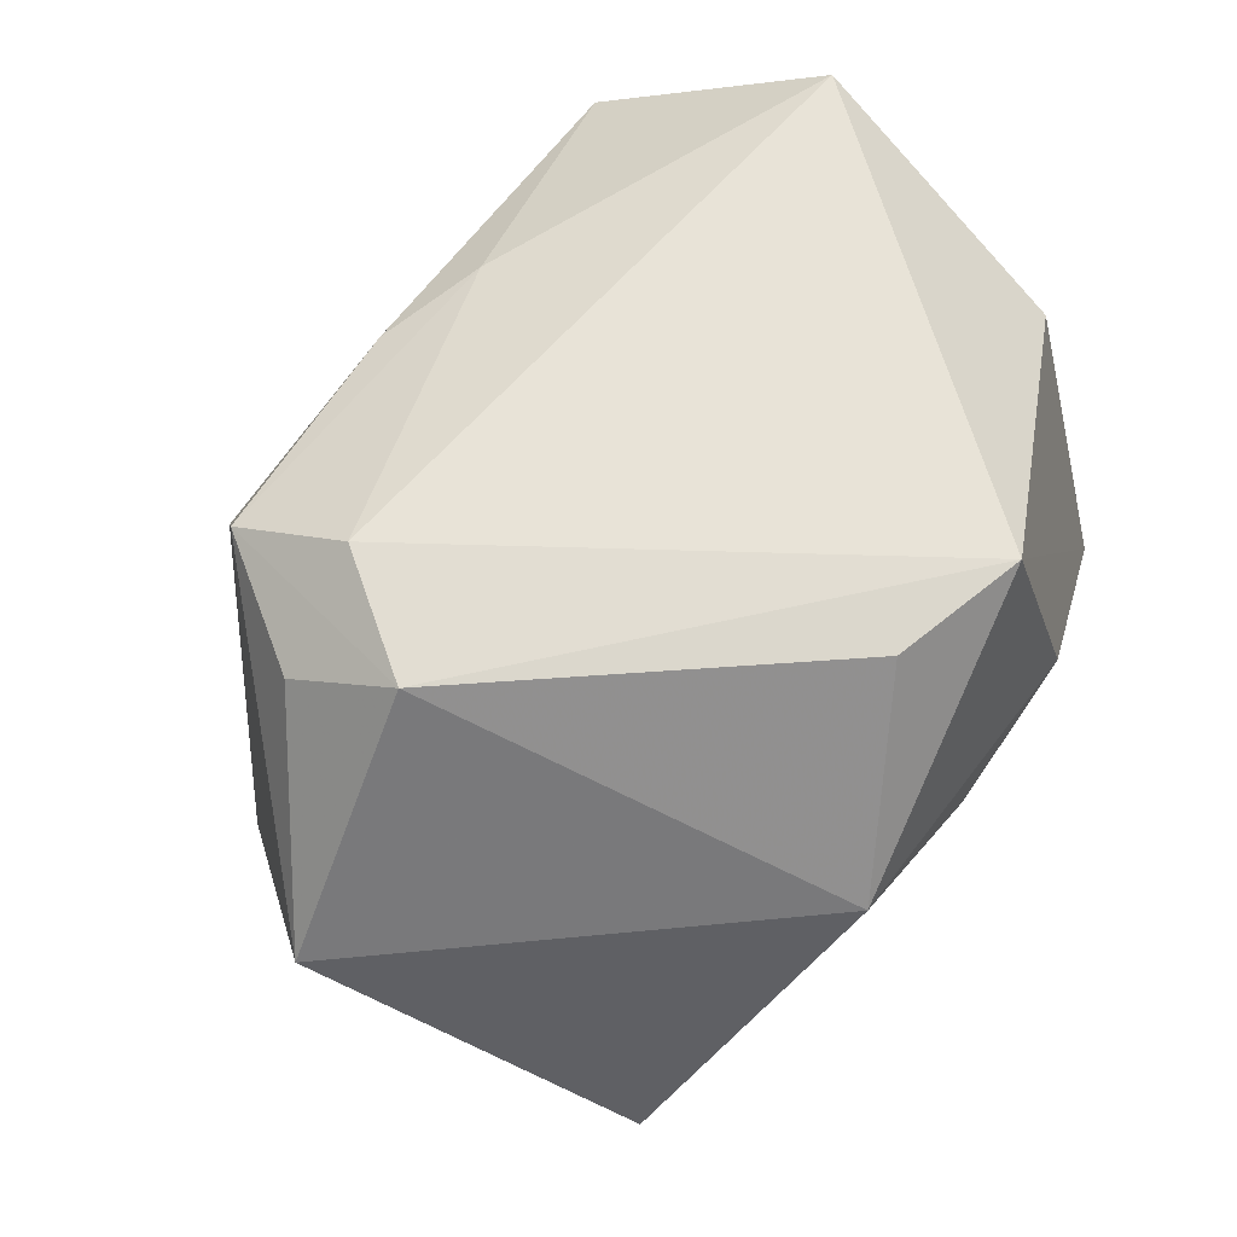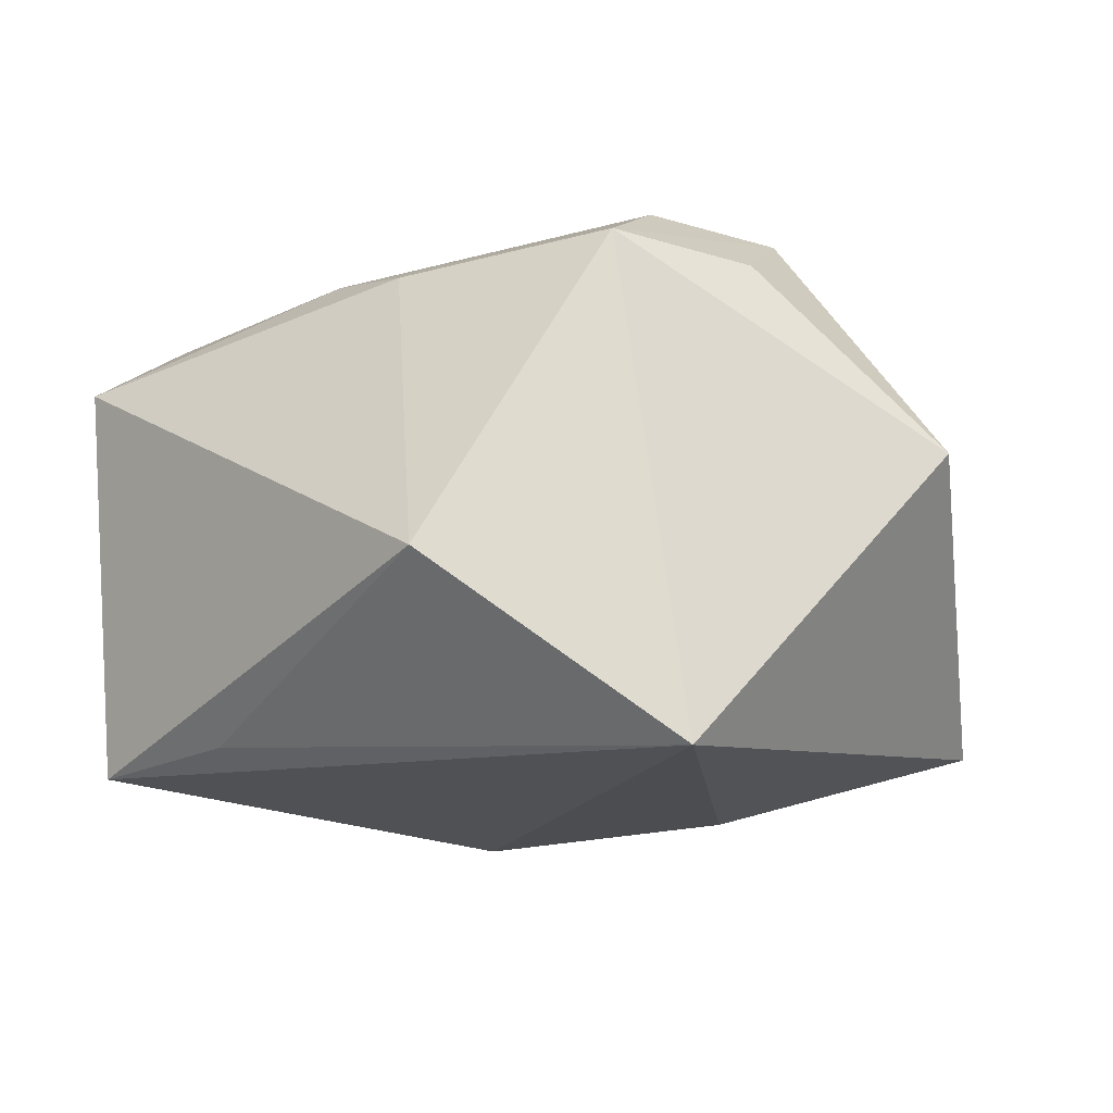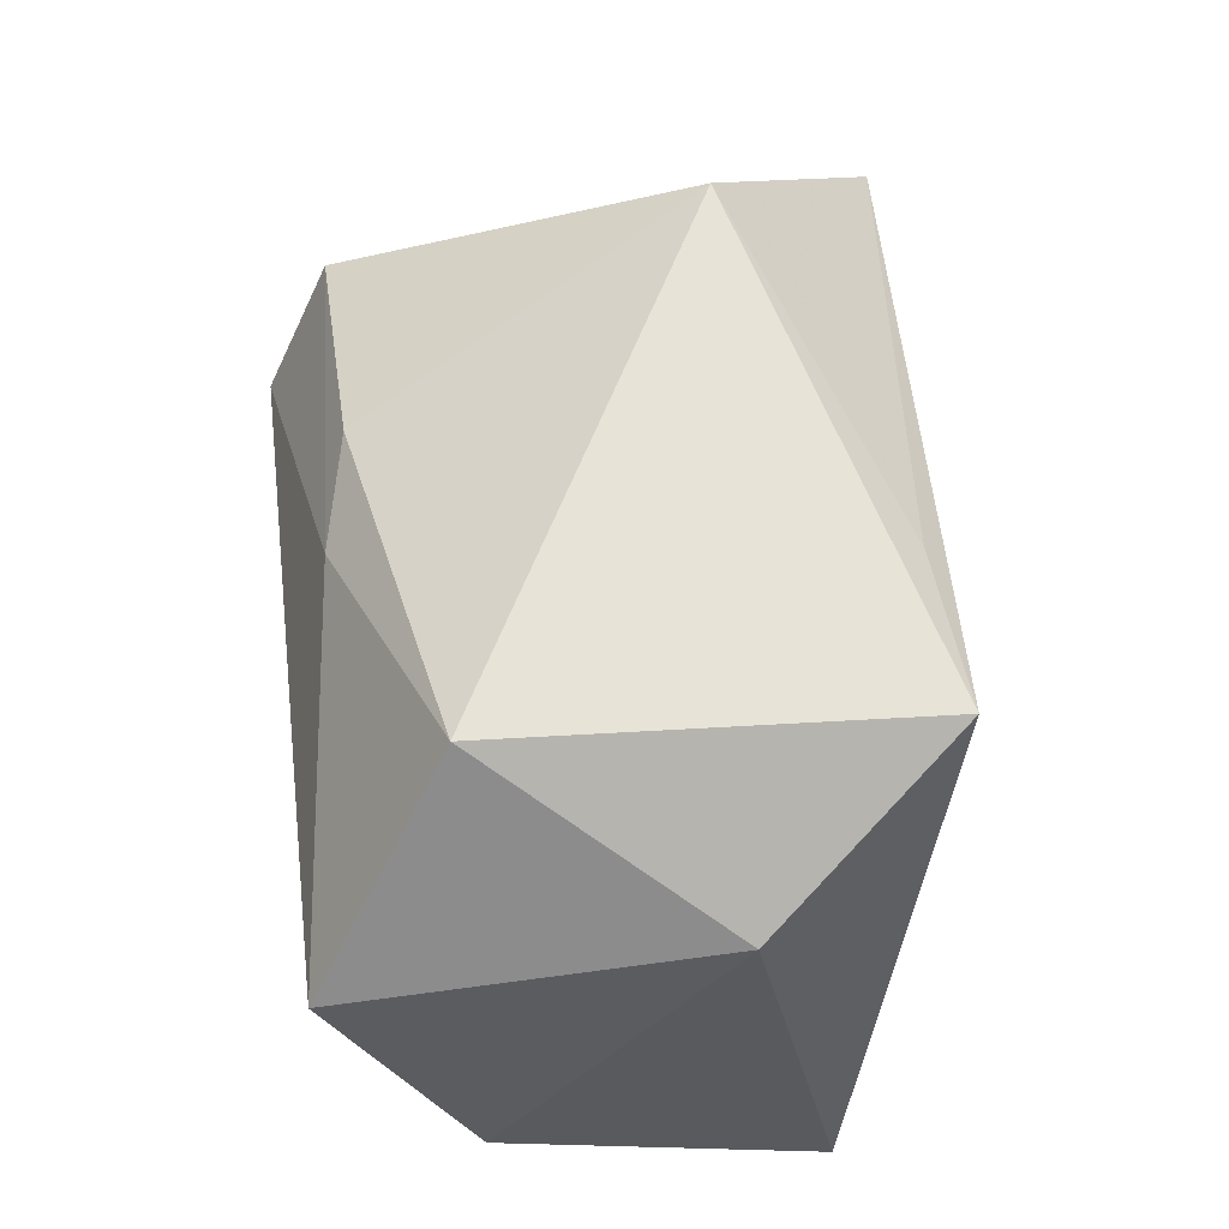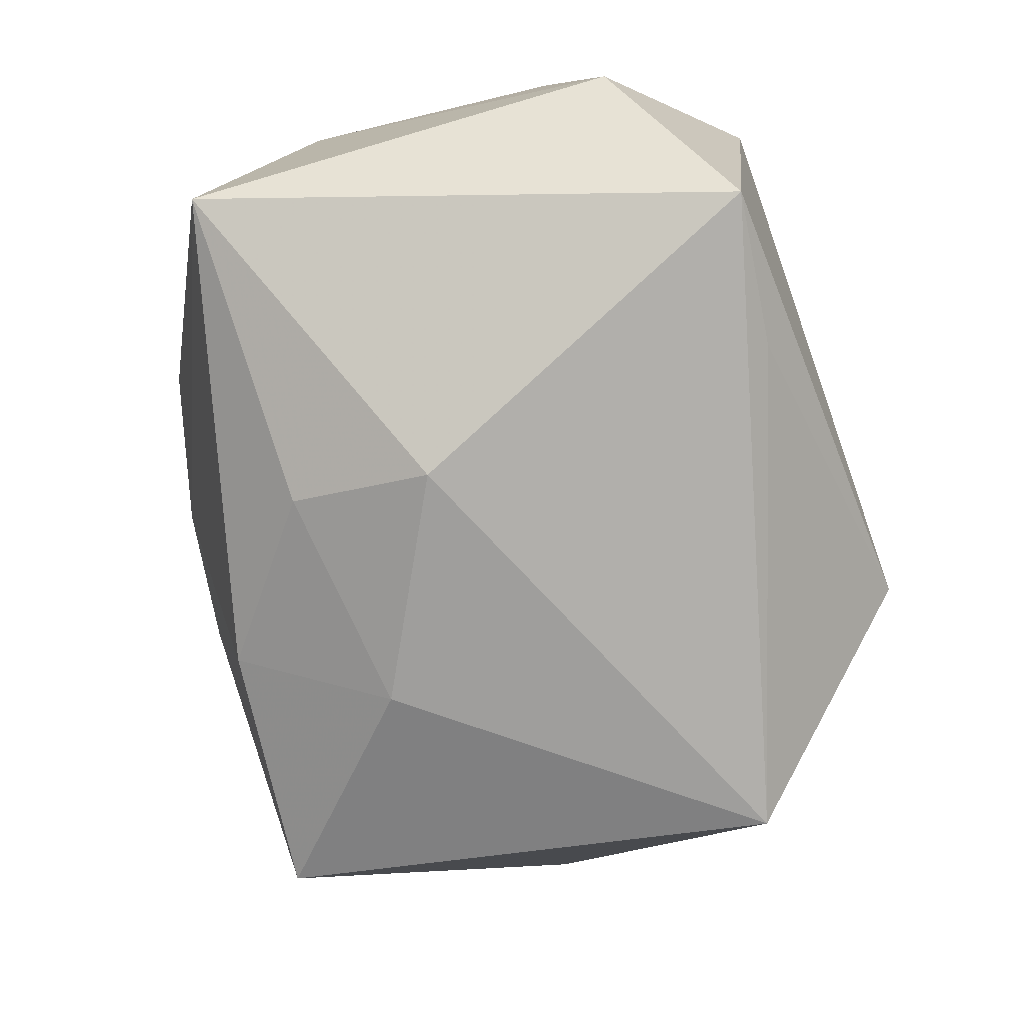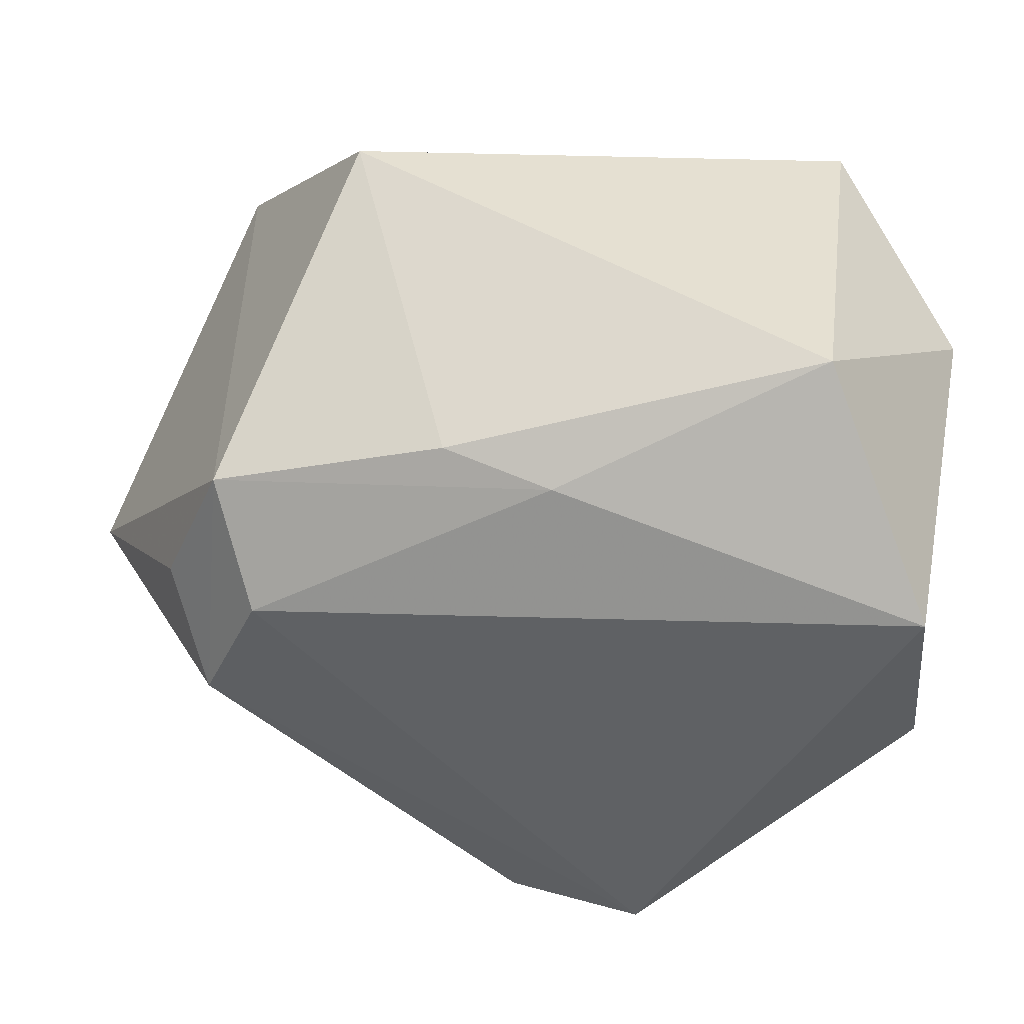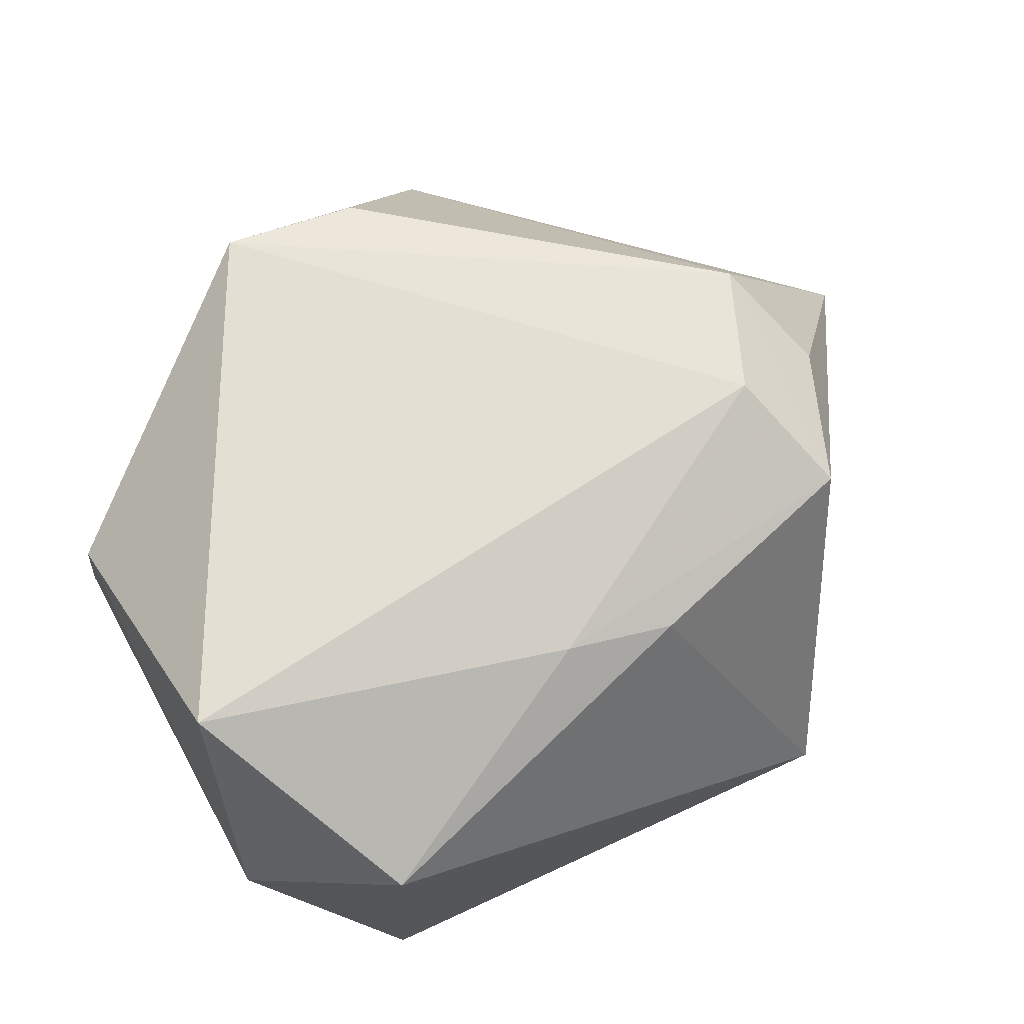
<metadata>
{"format":"obj","ext":"obj","renderer":"f3d","projection":"perspective","resolution":1024,"background":"white","views":[{"elev":62.7,"azim":-44.1,"up":"+Z"},{"elev":-15.4,"azim":-138.1,"up":"+Z"},{"elev":58.1,"azim":83.6,"up":"+Y"},{"elev":-74.9,"azim":105.5,"up":"+Z"},{"elev":41.6,"azim":7.9,"up":"+Y"},{"elev":66.4,"azim":151.6,"up":"+Z"}]}
</metadata>
<code>
v -0.03347 0.0219 0.02473
v -0.05412 -0.00767 0.00293
v -0.007825 -0.03527 -0.02283
v -0.01307 -0.04347 0.009264
v 0.04429 -0.02529 -0.01642
v 0.04429 0.02338 -0.006993
v 0.04429 -0.0132 0.01714
v -0.01466 -0.01827 -0.03051
v 0.02131 -0.03748 0.005484
v 0.01424 -0.0344 0.03152
v -0.03592 -0.03654 -0.02318
v 0.002919 0.02627 0.02642
v 0.009931 -0.00681 -0.0324
v -0.0088 0.02846 0.02387
v -0.03998 0.006845 0.02333
v 0.0422 0.01632 0.03096
v 0.03003 0.03416 -0.02694
v 0.03025 0.03854 0.01681
v -0.0004436 -0.03282 0.03002
v -0.03491 -0.004024 0.03015
v 0.01256 0.03303 -0.02544
v -0.02363 0.04081 -0.01132
v -0.041 0.01924 -0.03007
v 0.009797 -0.02278 -0.02718
v 0.004654 -0.04049 0.001634
v -0.02864 0.009717 0.03152
f 6 5 17
f 7 10 5
f 16 10 7
f 5 6 7
f 7 6 16
f 17 5 13
f 17 22 18
f 18 6 17
f 16 6 18
f 24 13 5
f 5 10 9
f 9 25 5
f 10 19 4
f 4 9 10
f 25 9 4
f 2 11 4
f 3 24 5
f 5 25 3
f 3 4 11
f 25 4 3
f 13 24 8
f 8 3 11
f 24 3 8
f 21 22 17
f 16 18 12
f 26 10 16
f 16 12 26
f 26 12 1
f 13 8 23
f 23 8 11
f 17 13 23
f 23 21 17
f 22 21 23
f 23 11 2
f 2 1 23
f 23 1 22
f 14 12 18
f 1 12 14
f 14 18 22
f 22 1 14
f 20 19 10
f 10 26 20
f 20 26 1
f 2 4 20
f 20 4 19
f 15 1 2
f 2 20 15
f 15 20 1

</code>
